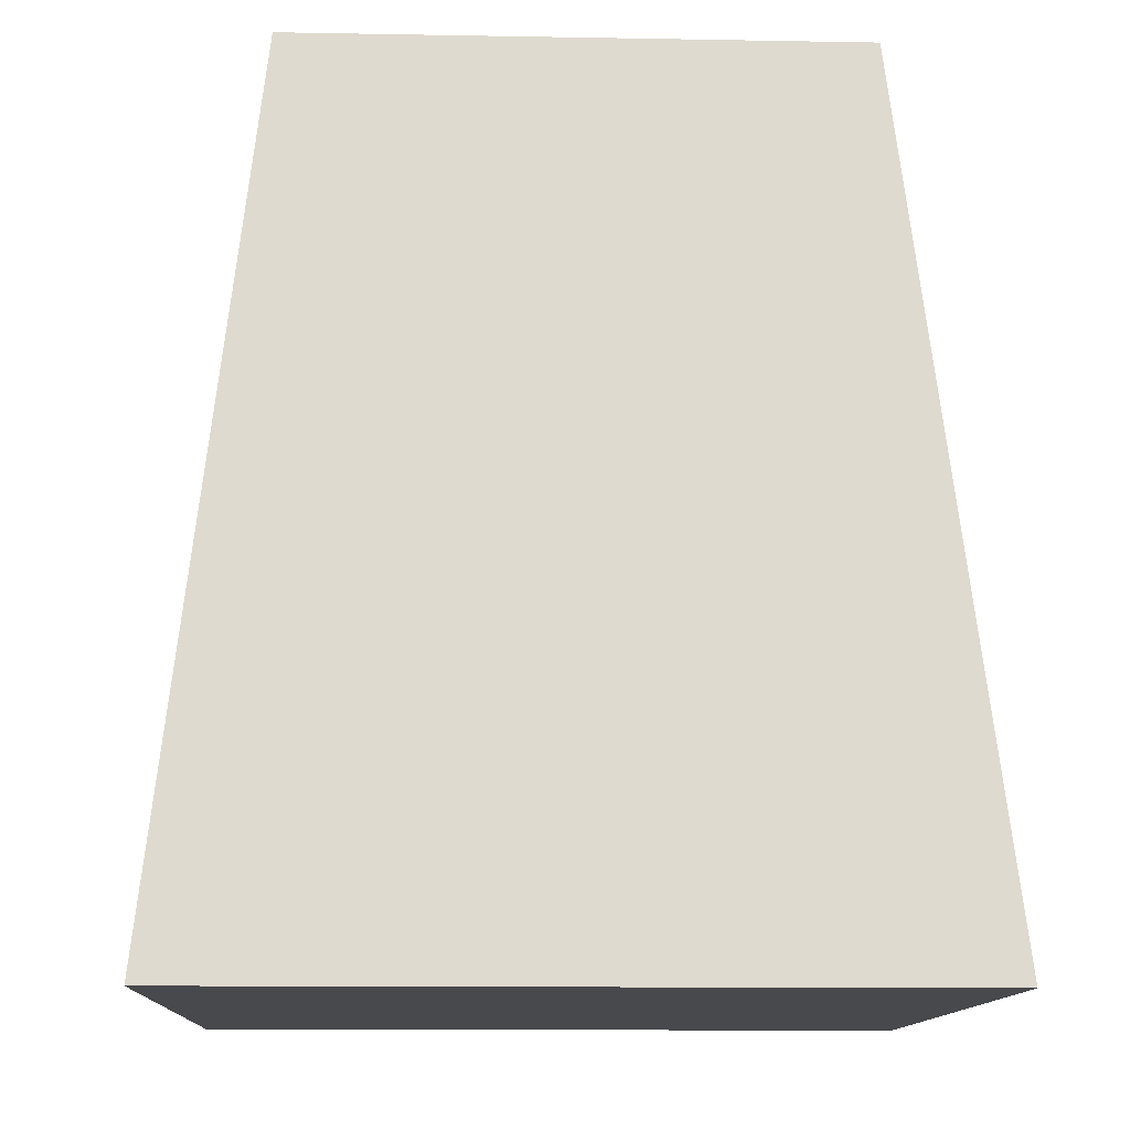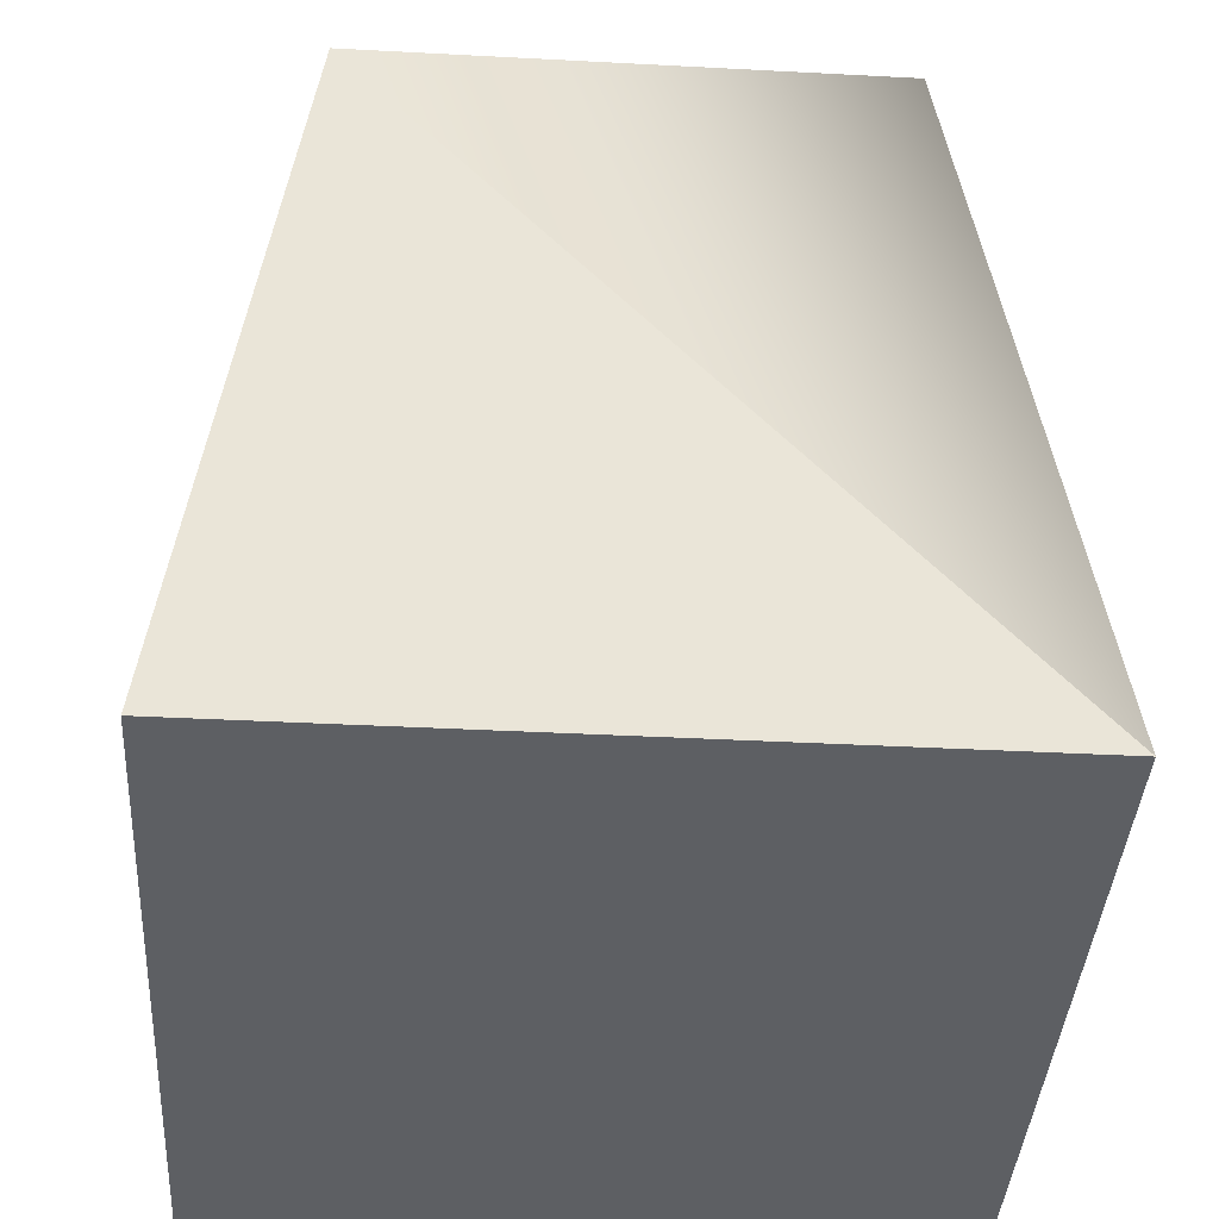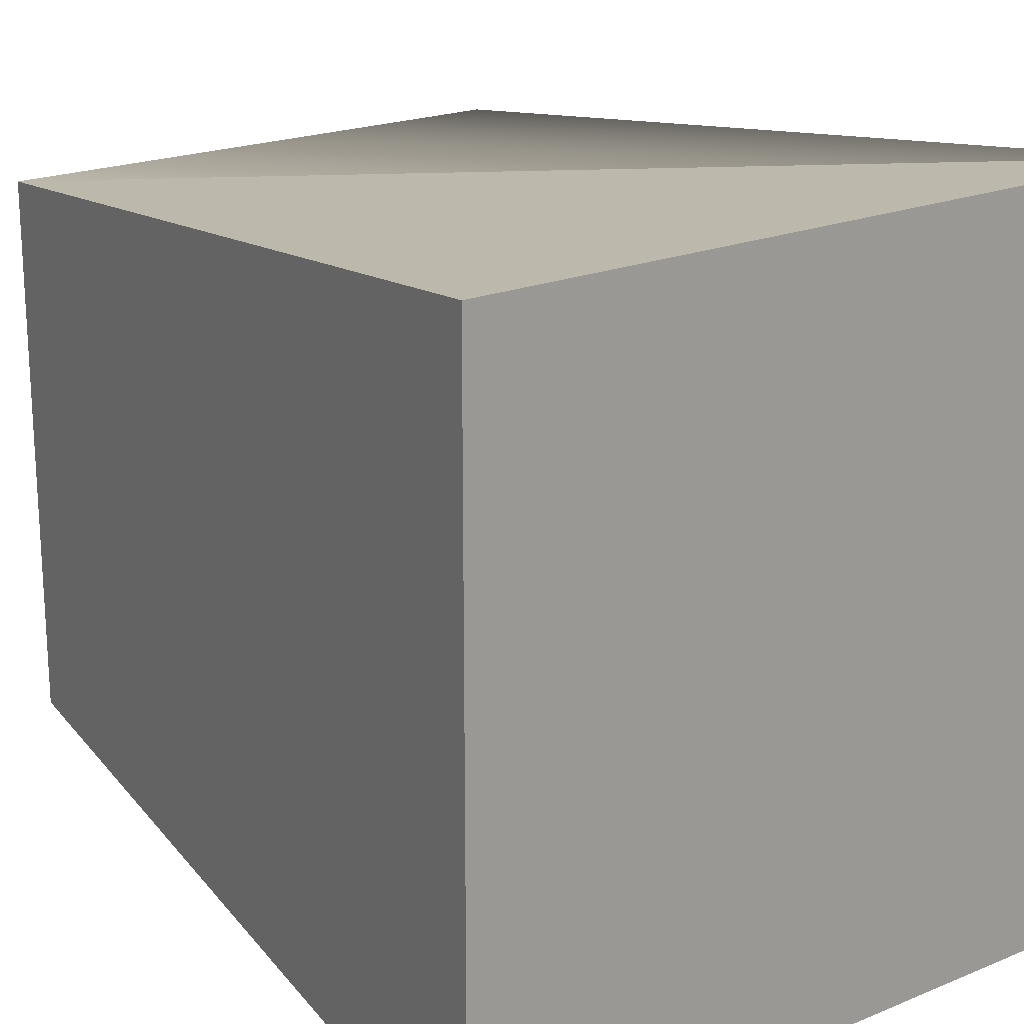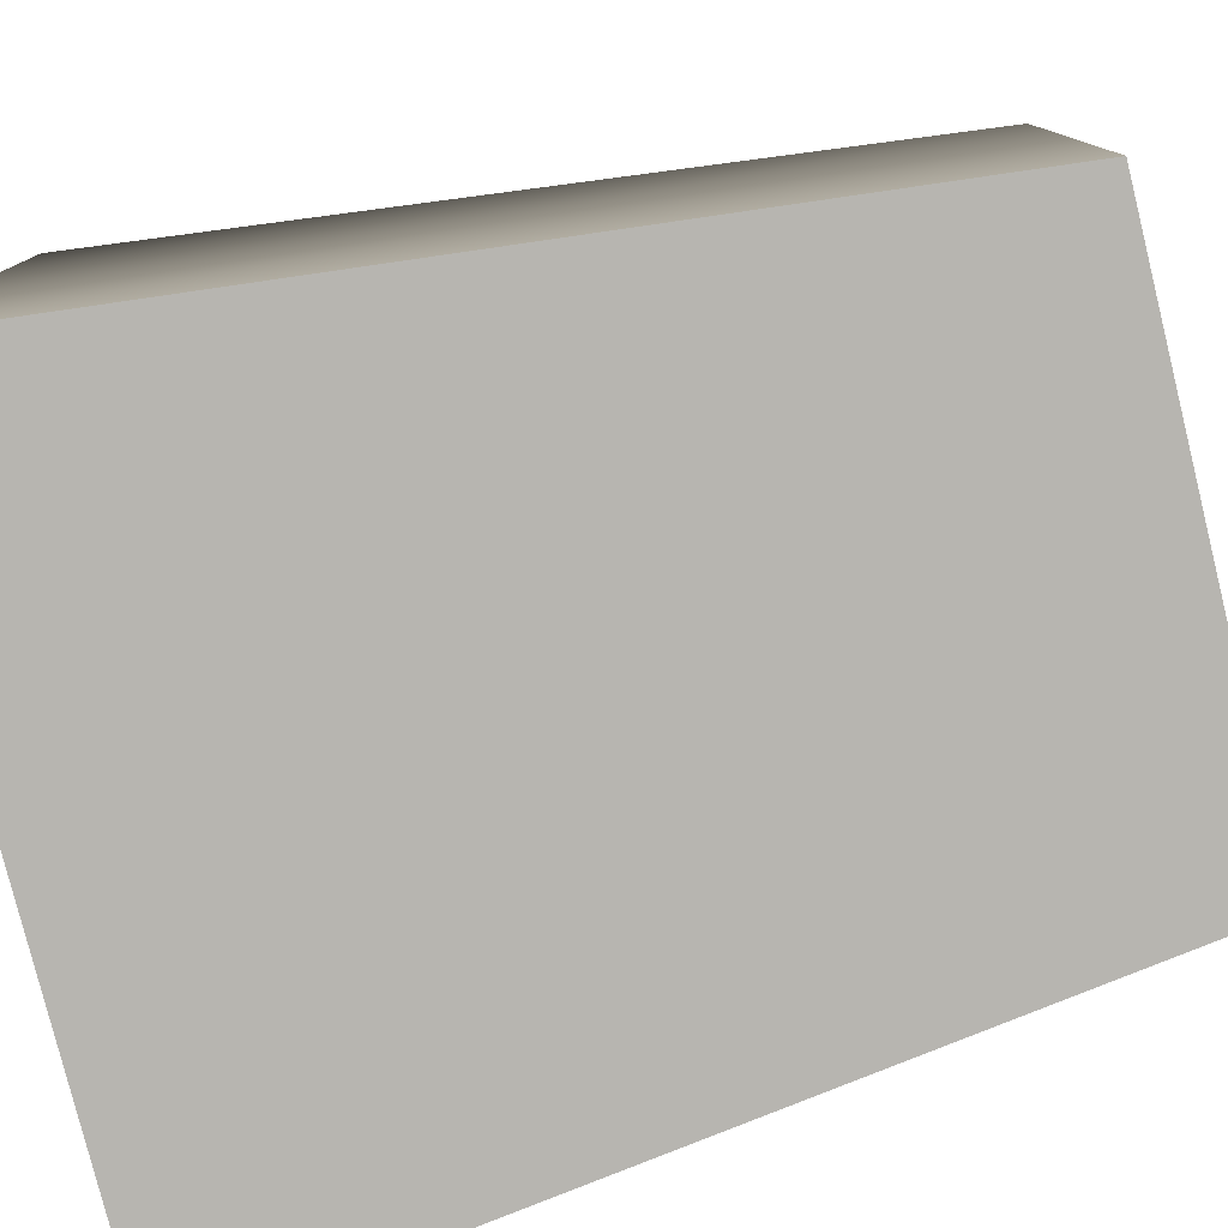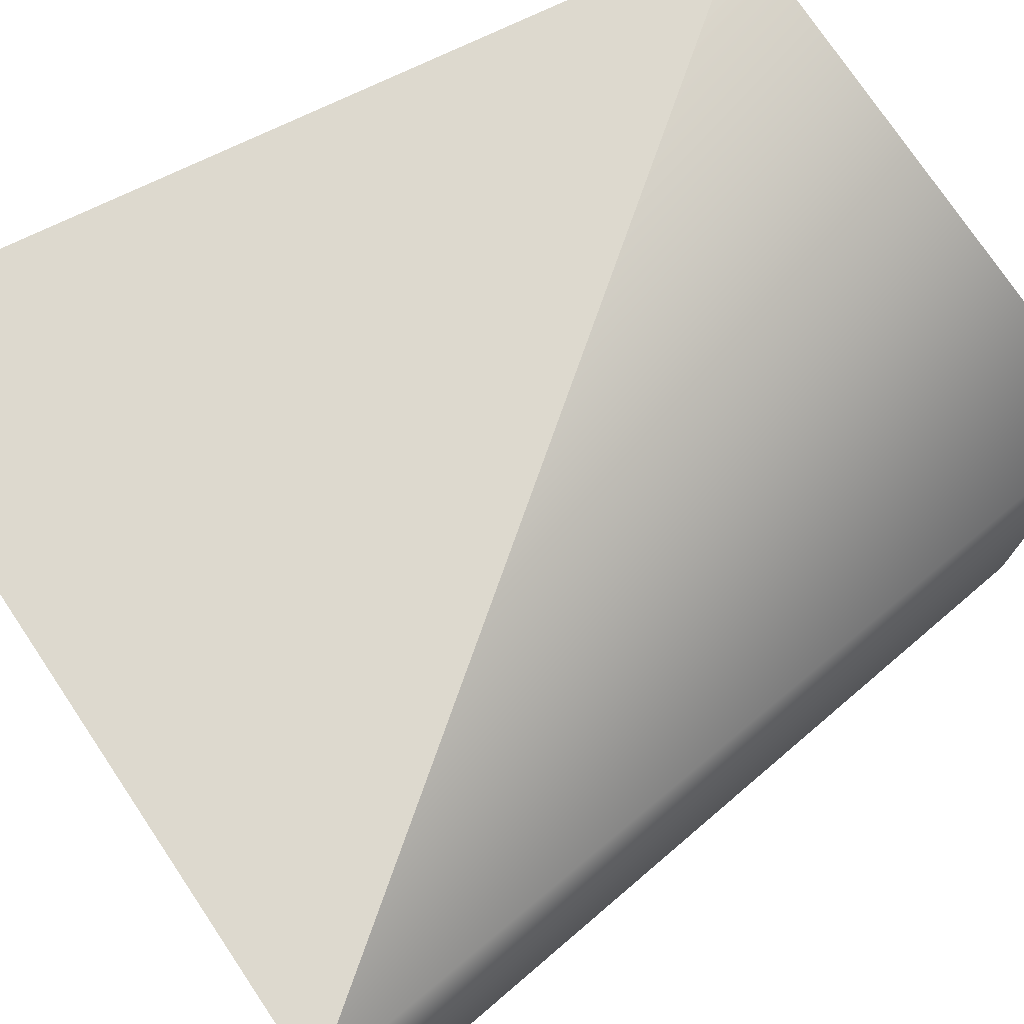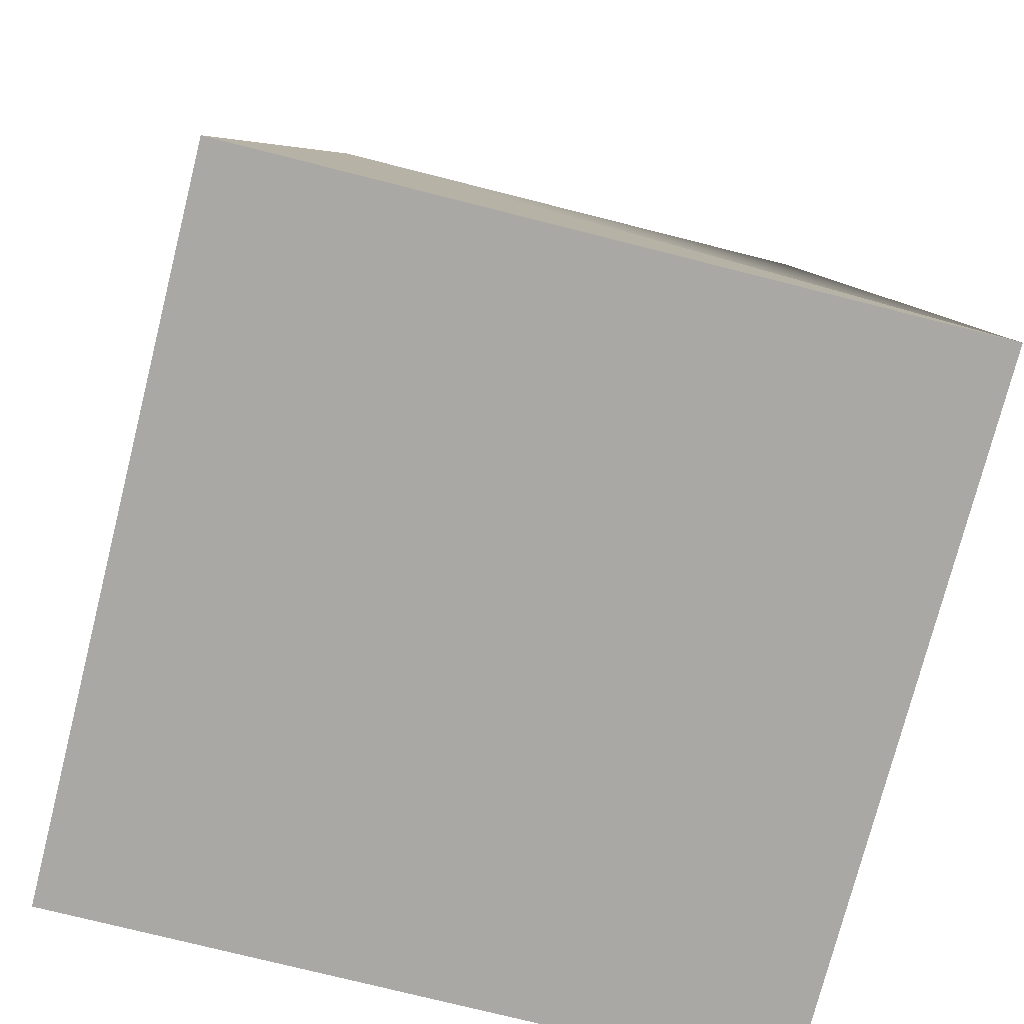
<metadata>
{"format":"obj","ext":"obj","renderer":"f3d","projection":"perspective","resolution":1024,"background":"white","views":[{"elev":-12.5,"azim":-92.4,"up":"+Y"},{"elev":-40.3,"azim":-3.7,"up":"+Y"},{"elev":20.3,"azim":-37.0,"up":"+Z"},{"elev":-79.3,"azim":103.9,"up":"+Z"},{"elev":75.9,"azim":56.1,"up":"+Z"},{"elev":-75.2,"azim":-14.2,"up":"+Y"}]}
</metadata>
<code>
o hitbox
g HitBox
v 0 0 3
v -3 0 3
v -2.625 3.5 2.625
v -3 0 0
v -2.625 3.5 0.375
v 0 0 0
v -0.375 3.5 0.375
v -0.375 3.5 2.625
f 3 2 1
f 1 2 4
f 5 4 2
f 1 4 6
f 7 6 4
f 5 2 3
f 8 6 7
f 1 6 8
f 3 1 8
f 4 5 7
f 7 5 3 8

</code>
